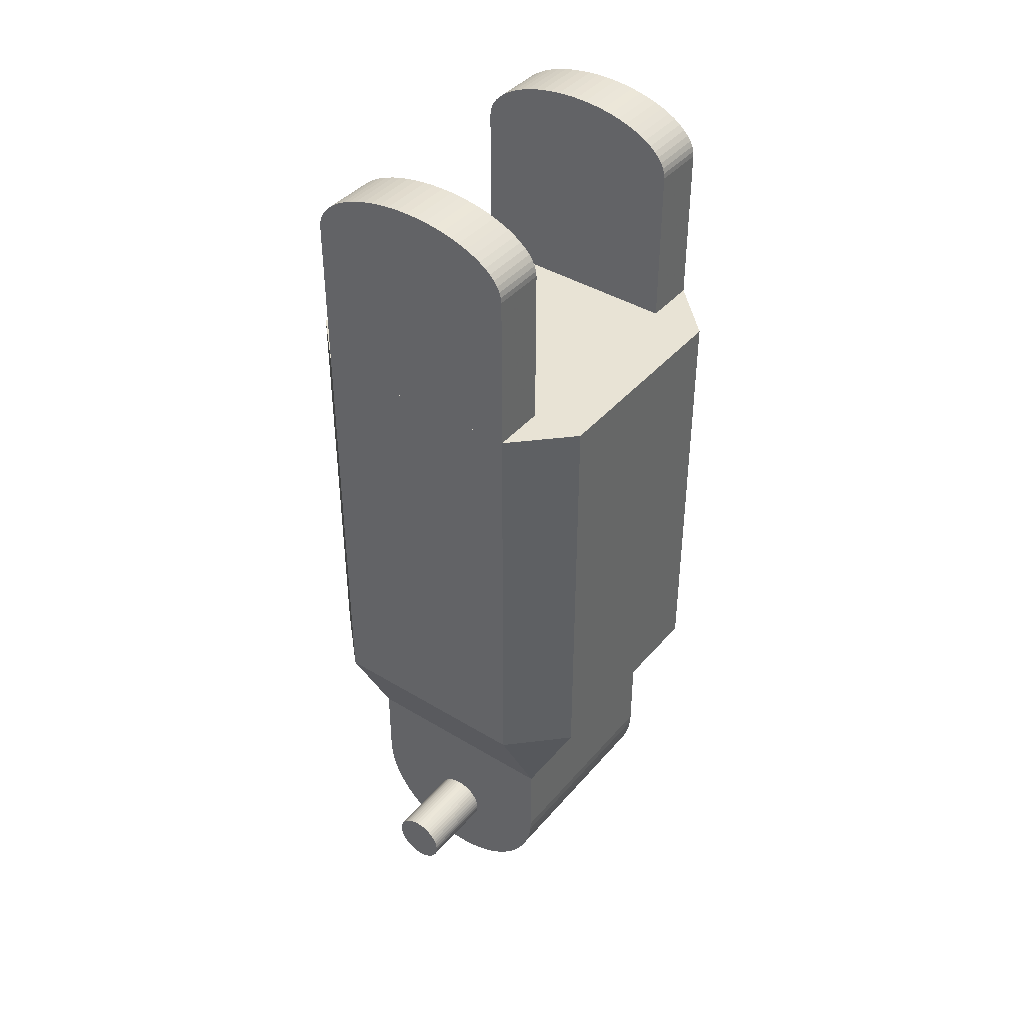
<metadata>
{"format":"obj","ext":"obj","renderer":"f3d","projection":"perspective","resolution":1024,"background":"white","views":[{"elev":41.0,"azim":-143.5,"up":"+Z"}]}
</metadata>
<code>
o obj_0
v -30 		20 		95
v -30 		-20 		95
v -30 		-20 		175
v -30 		20 		175
v -20 		-30 		175
v -20 		-30 		95
v -20 		30 		175
v -20 		30 		95
v -20 		-20 		75
v -20 		20 		75
v -20 		20 		60
v -20 		-20 		60
v -20 		-30 		205
v -20 		-20 		205
v -20 		-30 		175
v -20 		-20 		175
v -20 		20 		205
v -20 		30 		205
v -20 		30 		175
v -20 		20 		175
v -5.806 		-30 		214.6
v -7.654 		-30 		214.2
v -9.428 		-30 		213.8
v -11.11 		-30 		213.3
v -12.69 		-30 		212.7
v -14.14 		-30 		212.1
v -15.46 		-30 		211.3
v -16.63 		-30 		210.6
v -17.64 		-30 		209.7
v -18.48 		-30 		208.8
v -19.14 		-30 		207.9
v -19.62 		-30 		207
v -19.9 		-30 		206
v -19.9 		-20 		206
v -19.62 		-20 		207
v -19.14 		-20 		207.9
v -18.48 		-20 		208.8
v -17.64 		-20 		209.7
v -16.63 		-20 		210.6
v -15.46 		-20 		211.3
v -14.14 		-20 		212.1
v -12.69 		-20 		212.7
v -11.11 		-20 		213.3
v -9.428 		-20 		213.8
v -7.654 		-20 		214.2
v -5.806 		-20 		214.6
v 2.5 		-35 		59.33
v 1.913 		-35 		59.62
v 1.294 		-35 		59.83
v 0.653 		-35 		59.96
v -19.9 		-20 		58.04
v 0 		-35 		60
v -19.62 		-20 		56.1
v -19.14 		-20 		54.19
v -18.48 		-20 		52.35
v -17.64 		-20 		50.57
v -16.63 		-20 		48.89
v -15.46 		-20 		47.31
v -14.14 		-20 		45.86
v -12.69 		-20 		44.54
v -11.11 		-20 		43.37
v -0.653 		-35 		59.96
v -5 		-20 		50.96
v -5 		-20 		55
v -1.294 		-35 		59.83
v -1.913 		-35 		59.62
v -9.428 		-20 		42.36
v -7.654 		-20 		41.52
v -5.806 		-20 		40.86
v -2.5 		-35 		59.33
v -19.9 		20 		58.04
v -19.62 		20 		56.1
v 4.957 		-35 		55.65
v -19.14 		20 		54.19
v 4.83 		-35 		56.29
v -18.48 		20 		52.35
v 4.619 		-35 		56.91
v -17.64 		20 		50.57
v 4.33 		-35 		57.5
v -16.63 		20 		48.89
v 3.967 		-35 		58.04
v -15.46 		20 		47.31
v 3.536 		-35 		58.54
v -14.14 		20 		45.86
v -12.69 		20 		44.54
v 3.044 		-35 		58.97
v -11.11 		20 		43.37
v 3.044 		-35 		51.03
v -9.428 		20 		42.36
v 3.536 		-35 		51.46
v -7.654 		20 		41.52
v -5.806 		20 		40.86
v 3.967 		-35 		51.96
v 4.33 		-35 		52.5
v 4.619 		-35 		53.09
v 4.83 		-35 		53.71
v 4.957 		-35 		54.35
v 5 		-35 		55
v 0.653 		-35 		50.04
v 0 		-35 		50
v 1.294 		-35 		50.17
v 1.913 		-35 		50.38
v 2.5 		-35 		50.67
v -3.044 		-35 		58.97
v -3.536 		-35 		58.54
v -5 		-20 		75
v -3.967 		-35 		58.04
v -4.33 		-35 		57.5
v -4.619 		-35 		56.91
v -4.83 		-35 		56.29
v -4.957 		-35 		55.65
v -5 		-35 		55
v -4.957 		-35 		54.35
v -5 		20 		55
v -4.83 		-35 		53.71
v -4.619 		-35 		53.09
v 18.48 		-20 		52.35
v 17.64 		-20 		50.57
v 19.14 		-20 		54.19
v 19.62 		-20 		56.1
v 19.9 		-20 		58.04
v 20 		-20 		60
v 20 		-20 		75
v 5 		-20 		75
v -5.806 		20 		214.6
v -7.654 		20 		214.2
v -9.428 		20 		213.8
v -11.11 		20 		213.3
v -12.69 		20 		212.7
v -14.14 		20 		212.1
v -15.46 		20 		211.3
v -16.63 		20 		210.6
v -17.64 		20 		209.7
v -18.48 		20 		208.8
v -19.14 		20 		207.9
v -19.62 		20 		207
v -19.9 		20 		206
v 20 		-30 		95
v 20 		-30 		175
v 20 		-30 		175
v 20 		-20 		175
v 20 		-30 		205
v 20 		-20 		205
v -19.9 		30 		206
v -19.62 		30 		207
v -19.14 		30 		207.9
v -18.48 		30 		208.8
v -17.64 		30 		209.7
v -16.63 		30 		210.6
v -15.46 		30 		211.3
v -14.14 		30 		212.1
v -12.69 		30 		212.7
v -11.11 		30 		213.3
v -9.428 		30 		213.8
v -7.654 		30 		214.2
v -5.806 		30 		214.6
v 19.9 		20 		58.04
v 19.62 		20 		56.1
v 19.14 		20 		54.19
v 18.48 		20 		52.35
v 17.64 		20 		50.57
v 5 		20 		55
v 20 		20 		60
v 20 		20 		75
v 20 		20 		175
v 20 		20 		205
v 19.9 		20 		206
v 19.62 		20 		207
v 19.14 		20 		207.9
v 18.48 		20 		208.8
v 17.64 		20 		209.7
v 16.63 		20 		210.6
v 15.46 		20 		211.3
v 14.14 		20 		212.1
v 12.69 		20 		212.7
v 11.11 		20 		213.3
v 9.428 		20 		213.8
v 7.654 		20 		214.2
v 5.806 		20 		214.6
v 20 		30 		175
v 30 		20 		175
v 30 		20 		95
v 20 		30 		95
v 20 		30 		205
v 20 		30 		175
v 5.806 		30 		214.6
v 7.654 		30 		214.2
v 9.428 		30 		213.8
v 11.11 		30 		213.3
v 12.69 		30 		212.7
v 14.14 		30 		212.1
v 15.46 		30 		211.3
v 16.63 		30 		210.6
v 17.64 		30 		209.7
v 18.48 		30 		208.8
v 19.14 		30 		207.9
v 19.62 		30 		207
v 19.9 		30 		206
v 0 		20 		60
v 3.902 		20 		214.8
v 1.96 		20 		215
v 0 		20 		215
v -1.96 		20 		215
v -3.902 		20 		214.8
v 2.5 		20 		59.33
v 1.913 		20 		59.62
v 1.294 		20 		59.83
v 0.653 		20 		59.96
v -0.653 		20 		59.96
v -1.294 		20 		59.83
v -1.913 		20 		59.62
v -2.5 		20 		59.33
v 4.957 		20 		55.65
v 4.83 		20 		56.29
v 4.619 		20 		56.91
v 4.33 		20 		57.5
v 3.967 		20 		58.04
v 3.536 		20 		58.54
v 3.044 		20 		58.97
v 3.044 		20 		51.03
v 3.536 		20 		51.46
v 3.967 		20 		51.96
v 4.33 		20 		52.5
v 4.619 		20 		53.09
v 4.83 		20 		53.71
v 4.957 		20 		54.35
v 0.653 		20 		50.04
v 0 		20 		50
v 1.294 		20 		50.17
v 1.913 		20 		50.38
v 2.5 		20 		50.67
v -3.044 		20 		58.97
v -3.536 		20 		58.54
v -3.967 		20 		58.04
v -4.33 		20 		57.5
v -4.619 		20 		56.91
v -4.83 		20 		56.29
v -4.957 		20 		55.65
v -4.33 		-35 		52.5
v -3.967 		-35 		51.96
v -3.536 		-35 		51.46
v -3.044 		-35 		51.03
v -2.5 		-35 		50.67
v -1.913 		-35 		50.38
v -0.653 		-35 		50.04
v -1.294 		-35 		50.17
v 12.69 		-20 		44.54
v 14.14 		-20 		45.86
v 15.46 		-20 		47.31
v 16.63 		-20 		48.89
v 5 		-20 		50
v 0 		-20 		50
v 11.11 		-20 		43.37
v 1.96 		-20 		40.1
v 3.902 		-20 		40.38
v 5.806 		-20 		40.86
v 7.654 		-20 		41.52
v 9.428 		-20 		42.36
v 0 		-20 		40
v -1.496 		-20 		50
v -1.96 		-20 		40.1
v -3.902 		-20 		40.38
v 11.11 		20 		43.37
v 12.69 		20 		44.54
v 14.14 		20 		45.86
v 15.46 		20 		47.31
v 16.63 		20 		48.89
v 1.96 		20 		40.1
v 0 		20 		40
v 3.902 		20 		40.38
v 5.806 		20 		40.86
v 7.654 		20 		41.52
v -4.957 		20 		54.35
v 9.428 		20 		42.36
v -4.83 		20 		53.71
v -3.902 		20 		40.38
v -4.619 		20 		53.09
v -1.96 		20 		40.1
v -4.33 		20 		52.5
v -3.967 		20 		51.96
v -3.536 		20 		51.46
v -3.044 		20 		51.03
v -2.5 		20 		50.67
v -1.913 		20 		50.38
v -1.294 		20 		50.17
v -0.653 		20 		50.04
v 0 		-20 		215
v 1.96 		-20 		215
v 3.902 		-20 		214.8
v -3.902 		-20 		214.8
v -1.96 		-20 		215
v 0 		-20 		60
v 2.5 		-20 		59.33
v 1.913 		-20 		59.62
v -2.5 		35 		59.33
v -1.913 		35 		59.62
v -1.294 		35 		59.83
v -0.653 		35 		59.96
v 0 		35 		60
v 0.653 		35 		59.96
v 1.294 		35 		59.83
v 1.913 		35 		59.62
v 2.5 		35 		59.33
v 1.294 		-20 		59.83
v 0.653 		-20 		59.96
v 3.044 		35 		58.97
v 3.536 		35 		58.54
v 3.967 		35 		58.04
v 4.33 		35 		57.5
v 4.619 		35 		56.91
v 4.83 		35 		56.29
v 4.957 		35 		55.65
v -0.653 		-20 		59.96
v 5 		35 		55
v -1.294 		-20 		59.83
v 4.957 		35 		54.35
v 4.83 		35 		53.71
v 4.619 		35 		53.09
v 4.33 		35 		52.5
v 3.967 		35 		51.96
v 3.536 		35 		51.46
v 3.044 		35 		51.03
v -1.913 		-20 		59.62
v 2.5 		35 		50.67
v -2.5 		-20 		59.33
v 1.913 		35 		50.38
v 1.294 		35 		50.17
v 0.653 		35 		50.04
v 0 		35 		50
v 4.957 		-20 		55.65
v -4.957 		35 		55.65
v -4.83 		35 		56.29
v -4.619 		35 		56.91
v -4.33 		35 		57.5
v -3.967 		35 		58.04
v -3.536 		35 		58.54
v -3.044 		35 		58.97
v 4.83 		-20 		56.29
v 4.619 		-20 		56.91
v -3.044 		35 		51.03
v -3.536 		35 		51.46
v -3.967 		35 		51.96
v 4.33 		-20 		57.5
v -4.33 		35 		52.5
v -4.619 		35 		53.09
v -4.83 		35 		53.71
v -4.957 		35 		54.35
v -5 		35 		55
v 3.967 		-20 		58.04
v -0.653 		35 		50.04
v -1.294 		35 		50.17
v -1.913 		35 		50.38
v 3.536 		-20 		58.54
v -2.5 		35 		50.67
v 3.044 		-20 		58.97
v 3.044 		-20 		51.03
v 3.536 		-20 		51.46
v 3.967 		-20 		51.96
v 0 		30 		215
v 1.96 		30 		215
v 3.902 		30 		214.8
v 4.33 		-20 		52.5
v -3.902 		30 		214.8
v -1.96 		30 		215
v 4.619 		-20 		53.09
v 4.83 		-20 		53.71
v 4.957 		-20 		54.35
v 5 		-20 		55
v 0.653 		-20 		50.04
v 1.294 		-20 		50.17
v 1.913 		-20 		50.38
v 2.5 		-20 		50.67
v -3.044 		-20 		58.97
v -3.536 		-20 		58.54
v -3.967 		-20 		58.04
v -4.33 		-20 		57.5
v -4.619 		-20 		56.91
v -4.83 		-20 		56.29
v -4.957 		-20 		55.65
v -4.957 		-20 		54.35
v -4.83 		-20 		53.71
v -4.619 		-20 		53.09
v -4.33 		-20 		52.5
v -3.967 		-20 		51.96
v -3.536 		-20 		51.46
v -3.044 		-20 		51.03
v -2.5 		-20 		50.67
v -1.913 		-20 		50.38
v -1.294 		-20 		50.17
v -0.653 		-20 		50.04
v 3.902 		-30 		214.8
v 1.96 		-30 		215
v 0 		-30 		215
v -1.96 		-30 		215
v -3.902 		-30 		214.8
v 30 		-20 		175
v 30 		-20 		95
v 19.9 		-30 		206
v 19.62 		-30 		207
v 19.14 		-30 		207.9
v 18.48 		-30 		208.8
v 17.64 		-30 		209.7
v 16.63 		-30 		210.6
v 15.46 		-30 		211.3
v 14.14 		-30 		212.1
v 12.69 		-30 		212.7
v 11.11 		-30 		213.3
v 9.428 		-30 		213.8
v 7.654 		-30 		214.2
v 5.806 		-30 		214.6
v 5.806 		-20 		214.6
v 7.654 		-20 		214.2
v 9.428 		-20 		213.8
v 11.11 		-20 		213.3
v 12.69 		-20 		212.7
v 14.14 		-20 		212.1
v 15.46 		-20 		211.3
v 16.63 		-20 		210.6
v 17.64 		-20 		209.7
v 18.48 		-20 		208.8
v 19.14 		-20 		207.9
v 19.62 		-20 		207
v 19.9 		-20 		206
g group_0_7720667
f 1 2 3
f 1 3 4
f 5 3 2
f 5 2 6
f 4 7 8
f 4 8 1
f 2 9 6
f 8 10 1
f 10 9 2
f 10 2 1
f 11 12 9
f 11 9 10
f 13 14 16
f 15 13 16
f 17 18 20
f 18 19 20
f 32 140 31
f 30 31 140
f 29 30 140
f 28 29 140
f 27 28 140
f 26 27 140
f 25 26 140
f 24 25 140
f 23 24 140
f 22 23 140
f 33 140 32
f 35 141 34
f 36 141 35
f 37 141 36
f 38 141 37
f 39 141 38
f 40 141 39
f 41 141 40
f 42 141 41
f 43 141 42
f 44 141 43
f 45 141 44
f 46 141 45
f 46 21 290
f 45 22 21
f 45 21 46
f 44 23 22
f 44 22 45
f 43 24 23
f 43 23 44
f 42 25 24
f 42 24 43
f 41 26 25
f 41 25 42
f 40 27 26
f 40 26 41
f 39 28 27
f 39 27 40
f 38 29 28
f 38 28 39
f 38 37 30
f 38 30 29
f 36 31 30
f 36 30 37
f 35 32 31
f 35 31 36
f 34 33 32
f 34 32 35
f 14 13 33
f 14 33 34
f 53 54 64
f 54 55 64
f 55 56 64
f 56 57 64
f 63 64 57
f 58 63 57
f 59 63 58
f 60 63 59
f 61 63 60
f 51 53 64
f 12 51 64
f 12 64 106
f 260 63 69
f 262 260 69
f 12 11 71
f 72 74 54
f 74 76 54
f 343 349 79
f 80 82 58
f 82 84 58
f 71 51 12
f 71 72 53
f 71 53 51
f 72 54 53
f 54 76 55
f 56 55 78
f 76 78 55
f 78 80 57
f 78 57 56
f 80 58 57
f 58 84 59
f 252 99 100
f 85 60 59
f 85 59 84
f 60 85 61
f 87 61 85
f 87 89 61
f 67 61 89
f 67 89 68
f 91 68 89
f 92 69 68
f 92 68 91
f 69 92 276
f 104 374 105
f 106 9 12
f 107 105 375
f 374 375 105
f 6 9 106
f 375 376 108
f 375 108 107
f 5 180 3
f 376 109 108
f 109 378 110
f 15 140 13
f 378 111 110
f 14 34 141
f 111 64 112
f 380 113 64
f 112 64 113
f 380 381 115
f 380 115 113
f 84 82 277
f 114 273 76
f 76 74 114
f 238 114 74
f 74 72 238
f 232 233 10
f 233 234 10
f 234 235 10
f 282 283 89
f 159 119 117
f 211 212 10
f 120 119 159
f 123 124 122
f 138 124 123
f 137 17 136
f 135 136 17
f 134 135 17
f 133 134 17
f 17 20 133
f 132 133 20
f 131 132 20
f 130 131 20
f 129 130 20
f 128 129 20
f 126 127 20
f 127 128 20
f 396 180 139
f 18 148 19
f 18 144 145
f 18 145 146
f 18 146 147
f 18 147 148
f 149 19 148
f 150 19 149
f 151 19 150
f 152 19 151
f 153 19 152
f 154 19 153
f 155 19 154
f 156 19 155
f 155 126 125
f 155 125 156
f 154 127 126
f 154 126 155
f 153 128 127
f 153 127 154
f 152 129 128
f 152 128 153
f 159 160 162
f 226 162 160
f 161 226 160
f 161 267 225
f 162 213 159
f 158 159 213
f 213 214 158
f 215 163 214
f 151 130 129
f 151 129 152
f 166 167 20
f 307 218 308
f 307 306 218
f 168 20 167
f 169 20 168
f 170 20 169
f 171 20 170
f 172 20 171
f 173 20 172
f 174 20 173
f 175 20 174
f 176 20 175
f 177 20 176
f 178 20 177
f 179 20 178
f 180 181 182
f 180 182 183
f 182 164 183
f 166 165 184
f 185 184 165
f 317 225 318
f 226 225 317
f 185 19 184
f 156 363 19
f 230 326 324
f 198 19 197
f 196 197 19
f 195 196 19
f 194 195 19
f 193 194 19
f 192 193 19
f 191 192 19
f 190 191 19
f 189 190 19
f 188 189 19
f 187 188 19
f 198 167 166
f 198 166 184
f 197 168 167
f 197 167 198
f 196 169 168
f 196 168 197
f 195 170 169
f 195 169 196
f 194 171 170
f 194 170 195
f 194 193 172
f 194 172 171
f 193 192 173
f 193 173 172
f 192 191 174
f 192 174 173
f 191 190 175
f 191 175 174
f 190 189 176
f 190 176 175
f 189 188 177
f 189 177 176
f 188 187 178
f 188 178 177
f 187 186 179
f 187 179 178
f 164 208 199
f 164 199 10
f 199 209 10
f 201 202 20
f 179 200 20
f 165 166 20
f 284 352 351
f 201 20 200
f 204 20 203
f 202 203 20
f 125 126 20
f 204 125 20
f 157 214 163
f 205 206 164
f 302 206 205
f 207 164 206
f 301 207 206
f 301 206 302
f 207 301 208
f 300 208 301
f 164 207 208
f 199 208 300
f 209 210 10
f 210 211 10
f 212 232 10
f 11 10 235
f 236 237 11
f 235 236 11
f 214 213 312
f 157 158 214
f 309 216 215
f 215 216 163
f 308 217 216
f 308 216 309
f 217 164 216
f 218 217 308
f 218 164 217
f 218 306 219
f 219 164 218
f 163 216 164
f 205 164 219
f 219 306 205
f 306 303 205
f 321 221 220
f 222 221 321
f 223 224 265
f 266 265 224
f 318 224 223
f 267 266 224
f 224 225 267
f 225 224 318
f 226 161 225
f 312 213 162
f 329 328 228
f 327 229 227
f 230 229 327
f 324 231 230
f 263 274 221
f 231 324 220
f 221 222 263
f 212 337 232
f 264 263 222
f 222 223 264
f 265 264 223
f 150 131 130
f 150 130 151
f 149 132 131
f 149 131 150
f 71 11 237
f 148 133 132
f 148 132 149
f 148 147 134
f 148 134 133
f 72 71 237
f 146 135 134
f 146 134 147
f 145 136 135
f 145 135 146
f 237 238 72
f 144 137 136
f 144 136 145
f 273 275 78
f 18 17 137
f 18 137 144
f 78 76 273
f 80 78 275
f 275 277 80
f 49 50 48
f 50 52 48
f 52 62 48
f 62 65 48
f 65 66 48
f 47 48 66
f 70 77 66
f 82 80 277
f 77 70 75
f 79 66 77
f 81 66 79
f 83 66 81
f 86 66 83
f 47 66 86
f 73 75 70
f 70 104 73
f 381 116 115
f 73 111 98
f 99 101 112
f 88 90 112
f 90 93 112
f 93 94 112
f 94 95 112
f 95 96 112
f 97 112 96
f 98 111 97
f 88 112 103
f 102 103 112
f 101 102 112
f 112 97 111
f 104 105 73
f 105 107 73
f 107 108 73
f 108 109 73
f 109 110 73
f 111 73 110
f 115 116 113
f 112 113 116
f 112 116 239
f 112 239 240
f 112 240 241
f 112 241 242
f 243 244 112
f 242 243 112
f 99 112 100
f 244 246 112
f 100 112 245
f 245 112 246
f 100 245 252
f 250 368 249
f 248 249 251
f 247 248 251
f 252 256 251
f 247 251 253
f 256 252 255
f 257 251 256
f 258 251 257
f 253 251 258
f 254 255 252
f 254 252 259
f 337 233 232
f 67 68 63
f 61 67 63
f 233 335 234
f 252 260 259
f 262 261 260
f 68 69 63
f 261 259 260
f 235 234 334
f 335 334 234
f 334 333 236
f 334 236 235
f 333 237 236
f 237 331 238
f 331 348 114
f 270 255 268
f 238 331 114
f 271 255 270
f 114 348 273
f 274 258 272
f 277 344 279
f 253 258 263
f 280 279 342
f 344 342 279
f 253 263 247
f 264 247 263
f 265 248 247
f 265 247 264
f 342 281 280
f 248 265 249
f 266 249 265
f 267 250 249
f 267 249 266
f 161 250 267
f 269 268 259
f 254 259 268
f 283 282 354
f 255 254 268
f 271 256 255
f 284 283 354
f 277 279 84
f 85 84 279
f 351 285 284
f 87 85 280
f 350 286 285
f 350 285 351
f 280 281 87
f 350 329 286
f 228 286 329
f 141 288 289
f 141 289 411
f 288 141 287
f 287 141 291
f 291 141 290
f 279 280 85
f 89 87 281
f 281 282 89
f 91 89 283
f 283 284 91
f 92 91 284
f 124 106 292
f 292 305 124
f 46 290 141
f 16 14 141
f 268 269 228
f 304 294 124
f 293 355 124
f 353 349 124
f 293 124 294
f 337 295 296
f 337 296 297
f 337 297 298
f 337 298 299
f 337 299 300
f 337 300 301
f 337 301 302
f 303 333 302
f 124 305 304
f 308 309 333
f 309 310 333
f 307 308 333
f 332 333 310
f 311 332 310
f 312 332 311
f 292 106 313
f 313 106 315
f 317 318 316
f 314 316 318
f 314 318 319
f 314 319 320
f 314 320 321
f 314 321 322
f 322 324 314
f 315 106 323
f 323 106 325
f 326 314 324
f 327 328 314
f 328 329 314
f 329 350 314
f 339 338 124
f 348 331 312
f 331 332 312
f 306 307 333
f 303 306 333
f 334 302 333
f 335 302 334
f 336 302 335
f 337 302 336
f 339 124 343
f 330 124 338
f 342 312 341
f 344 312 342
f 345 312 344
f 346 312 345
f 347 312 346
f 348 312 347
f 340 341 312
f 314 352 312
f 343 124 349
f 352 314 351
f 350 351 314
f 354 312 352
f 340 312 354
f 326 327 314
f 353 124 355
f 7 180 8
f 183 8 180
f 10 8 164
f 183 164 8
f 4 3 180
f 7 4 180
f 165 20 185
f 19 185 20
f 356 251 357
f 364 359 19
f 363 364 19
f 357 251 358
f 186 187 19
f 184 19 198
f 361 186 19
f 358 251 362
f 362 251 365
f 359 360 19
f 360 361 19
f 179 186 361
f 179 361 200
f 365 251 366
f 361 360 201
f 361 201 200
f 360 359 202
f 360 202 201
f 251 368 367
f 251 367 366
f 364 203 202
f 364 202 359
f 363 204 203
f 363 203 364
f 156 125 204
f 156 204 363
f 368 124 330
f 251 369 252
f 303 302 205
f 369 251 370
f 372 251 356
f 370 251 371
f 371 251 372
f 199 300 299
f 209 199 298
f 299 298 199
f 210 209 297
f 298 297 209
f 325 106 373
f 210 297 211
f 296 211 297
f 296 295 212
f 296 212 211
f 373 106 374
f 374 106 375
f 375 106 376
f 214 312 311
f 376 106 377
f 214 311 215
f 310 215 311
f 377 106 378
f 215 310 309
f 64 379 106
f 378 106 379
f 322 220 324
f 64 63 380
f 220 322 321
f 63 381 380
f 383 63 384
f 381 63 382
f 320 222 321
f 382 63 383
f 320 319 222
f 223 222 319
f 223 319 318
f 316 226 317
f 316 314 226
f 162 226 314
f 312 162 314
f 227 228 328
f 227 328 327
f 260 388 63
f 63 387 386
f 63 386 385
f 385 384 63
f 230 327 326
f 387 63 388
f 388 260 389
f 212 295 337
f 260 390 389
f 233 337 336
f 260 252 390
f 336 335 233
f 393 140 392
f 410 391 140
f 21 22 140
f 13 140 33
f 395 21 140
f 237 333 332
f 391 411 289
f 332 331 237
f 289 288 392
f 289 392 391
f 288 287 393
f 288 393 392
f 291 394 393
f 291 393 287
f 290 395 394
f 290 394 291
f 348 347 273
f 290 21 395
f 275 273 346
f 347 346 273
f 275 346 277
f 345 277 346
f 345 344 277
f 342 341 281
f 281 341 282
f 340 282 341
f 282 340 354
f 284 354 352
f 272 257 256
f 272 256 271
f 258 257 272
f 274 263 258
f 276 262 69
f 262 276 261
f 278 261 276
f 278 269 261
f 259 261 269
f 220 221 274
f 231 220 274
f 274 272 231
f 230 231 272
f 272 271 230
f 229 230 271
f 271 270 229
f 227 229 270
f 270 268 227
f 228 227 268
f 285 92 284
f 286 276 285
f 269 278 228
f 276 286 278
f 286 228 278
f 92 285 276
f 181 396 397
f 181 397 182
f 396 139 138
f 396 138 397
f 138 123 397
f 123 164 182
f 123 182 397
f 180 396 181
f 164 123 122
f 164 122 163
f 141 143 142
f 142 140 141
f 142 398 399
f 142 399 400
f 142 400 401
f 142 401 402
f 403 140 402
f 404 140 403
f 405 140 404
f 406 140 405
f 407 140 406
f 408 140 407
f 409 140 408
f 142 402 140
f 392 140 391
f 410 140 409
f 418 141 417
f 416 417 141
f 415 416 141
f 414 415 141
f 413 414 141
f 412 413 141
f 419 141 418
f 420 143 419
f 421 143 420
f 422 143 421
f 423 143 422
f 141 419 143
f 411 412 141
f 423 398 142
f 423 142 143
f 422 399 398
f 422 398 423
f 421 400 399
f 421 399 422
f 420 401 400
f 420 400 421
f 419 402 401
f 419 401 420
f 419 418 403
f 419 403 402
f 418 417 404
f 418 404 403
f 417 416 405
f 417 405 404
f 416 415 406
f 416 406 405
f 415 414 407
f 415 407 406
f 414 413 408
f 414 408 407
f 413 412 409
f 413 409 408
f 412 411 410
f 412 410 409
f 391 410 411
f 139 5 138
f 124 368 122
f 121 122 368
f 251 249 368
f 118 368 250
f 117 368 118
f 117 119 368
f 119 120 368
f 121 368 120
f 117 118 160
f 161 160 118
f 160 159 117
f 120 159 158
f 158 157 121
f 158 121 120
f 157 163 122
f 157 122 121
f 250 161 118
f 6 138 5
f 6 106 124
f 6 124 138
f 5 139 180
f 15 16 140
f 141 140 16
f 393 394 140
f 394 395 140
f 48 293 294
f 294 304 48
f 323 325 70
f 325 373 70
f 339 77 338
f 343 77 339
f 369 99 252
f 99 369 101
f 370 101 369
f 370 371 101
f 102 101 371
f 102 371 103
f 372 103 371
f 104 70 373
f 373 374 104
f 109 376 377
f 377 378 109
f 111 378 379
f 379 64 111
f 116 381 382
f 382 383 239
f 382 239 116
f 240 239 384
f 383 384 239
f 384 385 241
f 384 241 240
f 386 242 241
f 386 241 385
f 242 386 243
f 387 243 386
f 388 244 243
f 388 243 387
f 244 388 246
f 389 246 388
f 246 389 245
f 390 245 389
f 245 390 252
f 86 355 47
f 47 293 48
f 304 49 48
f 304 305 49
f 50 49 305
f 50 305 52
f 292 52 305
f 52 292 313
f 52 313 62
f 313 315 65
f 313 65 62
f 66 65 323
f 315 323 65
f 323 70 66
f 330 73 98
f 73 330 75
f 338 75 330
f 77 75 338
f 343 79 77
f 81 79 349
f 81 349 83
f 353 83 349
f 86 83 355
f 353 355 83
f 293 47 355
f 356 88 103
f 103 372 356
f 88 356 90
f 357 90 356
f 90 357 93
f 358 93 357
f 362 94 93
f 362 93 358
f 94 362 95
f 365 95 362
f 366 96 95
f 366 95 365
f 96 366 97
f 367 97 366
f 97 367 98
f 368 98 367
f 368 330 98

</code>
